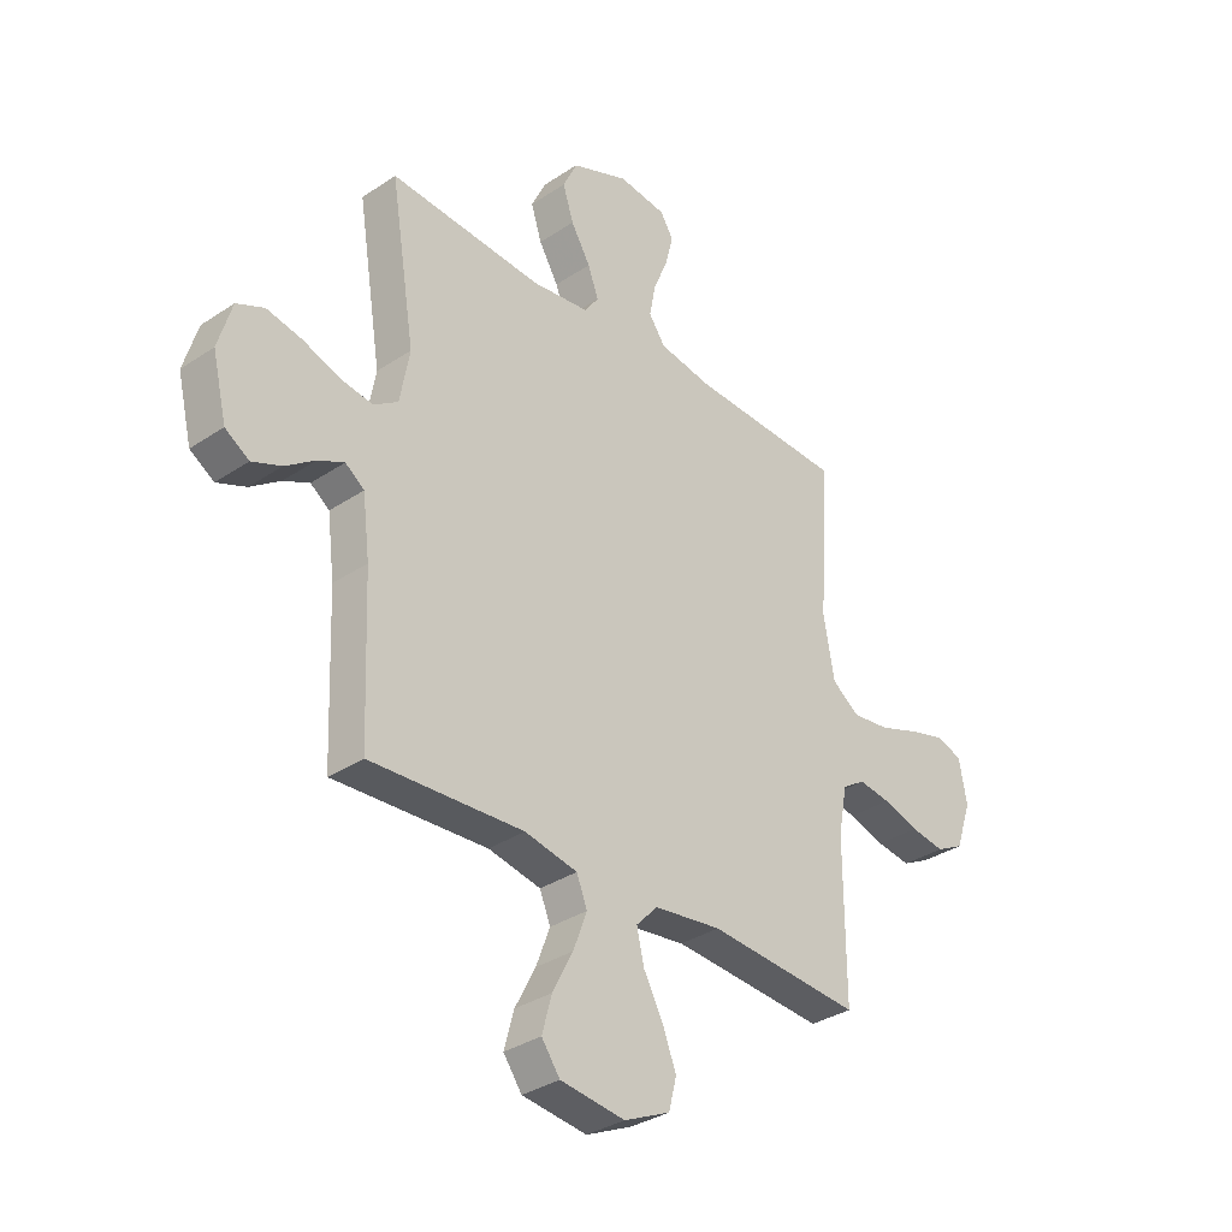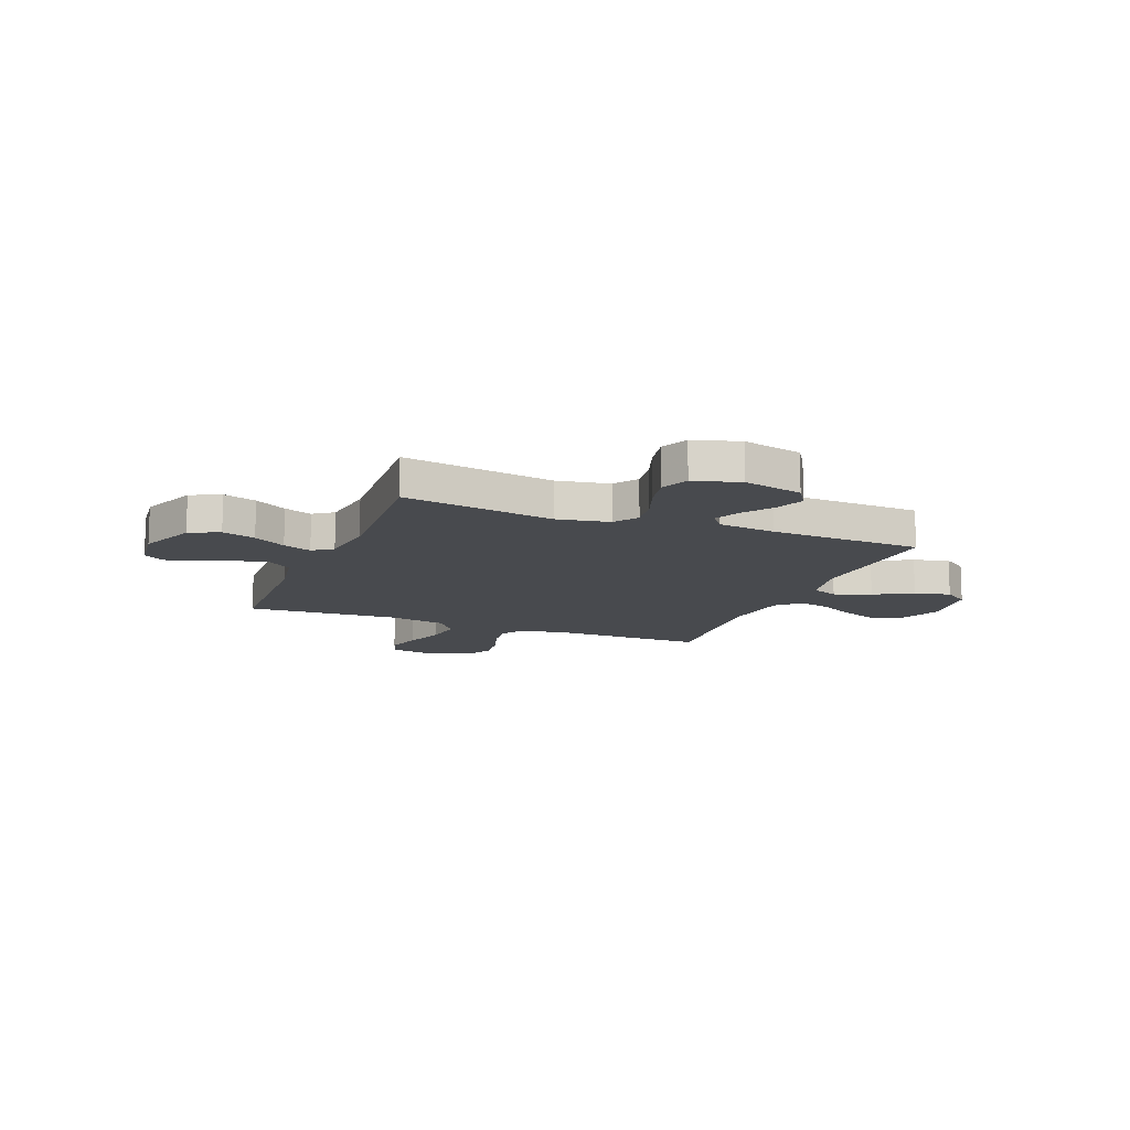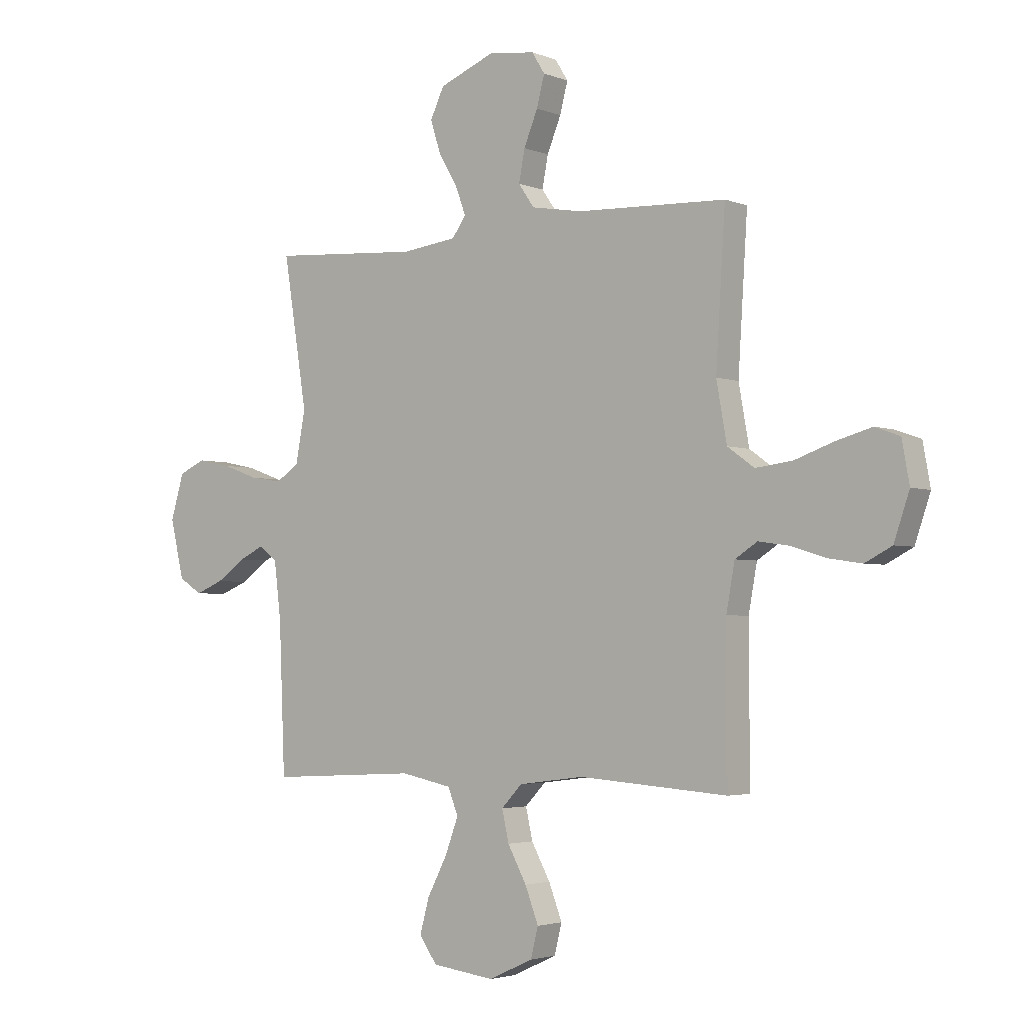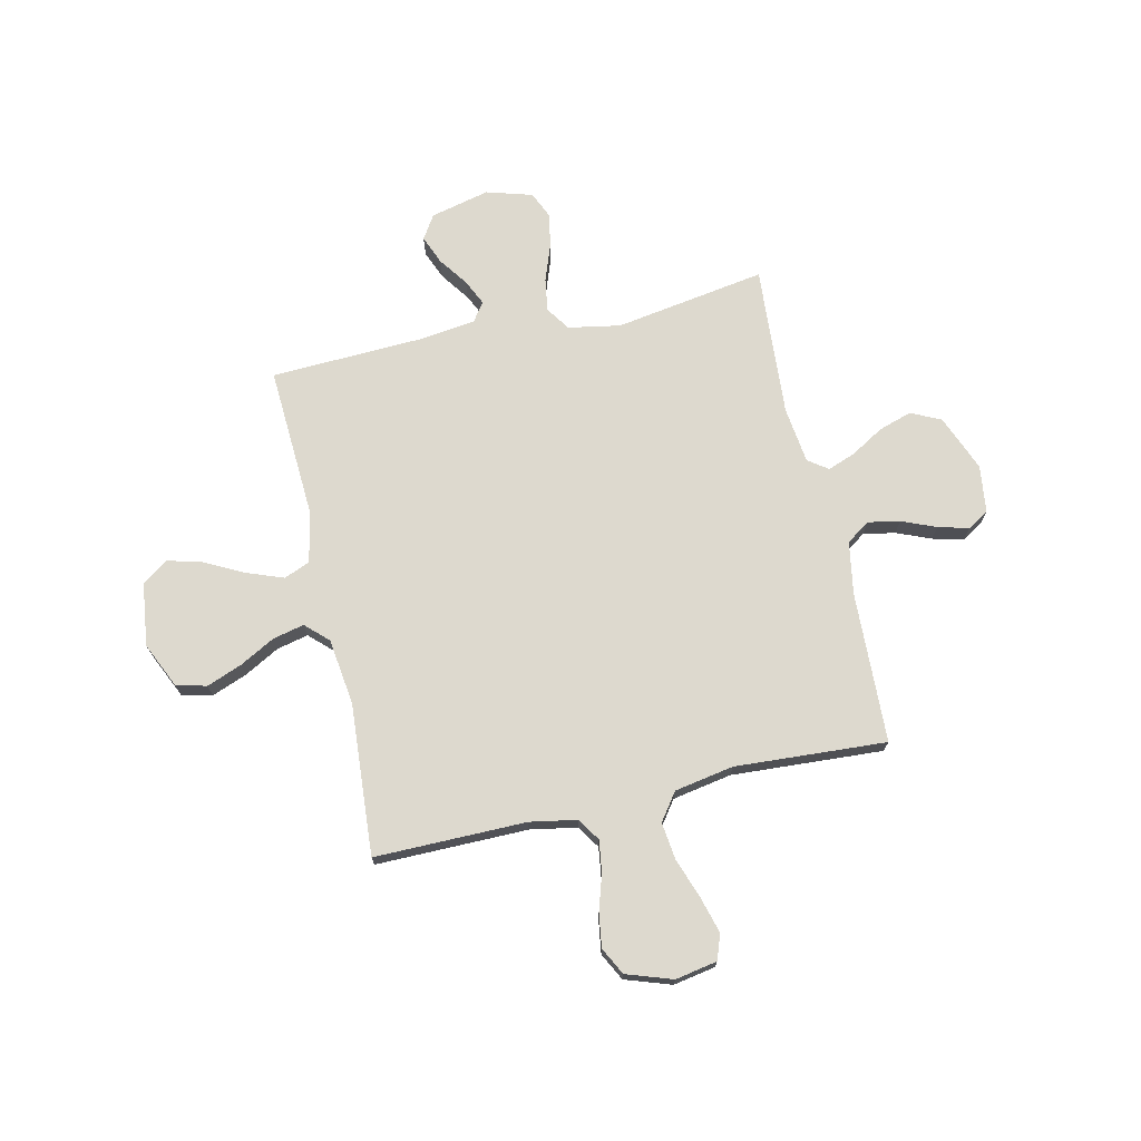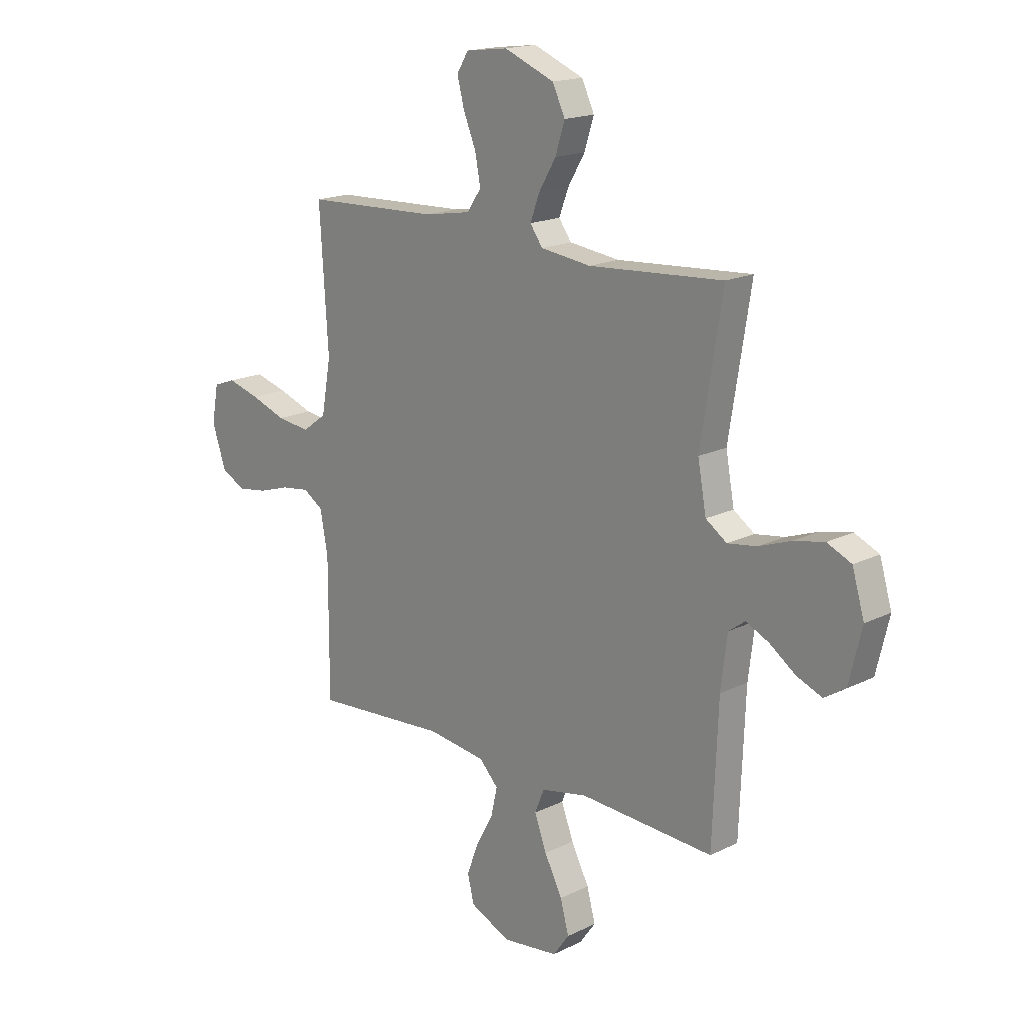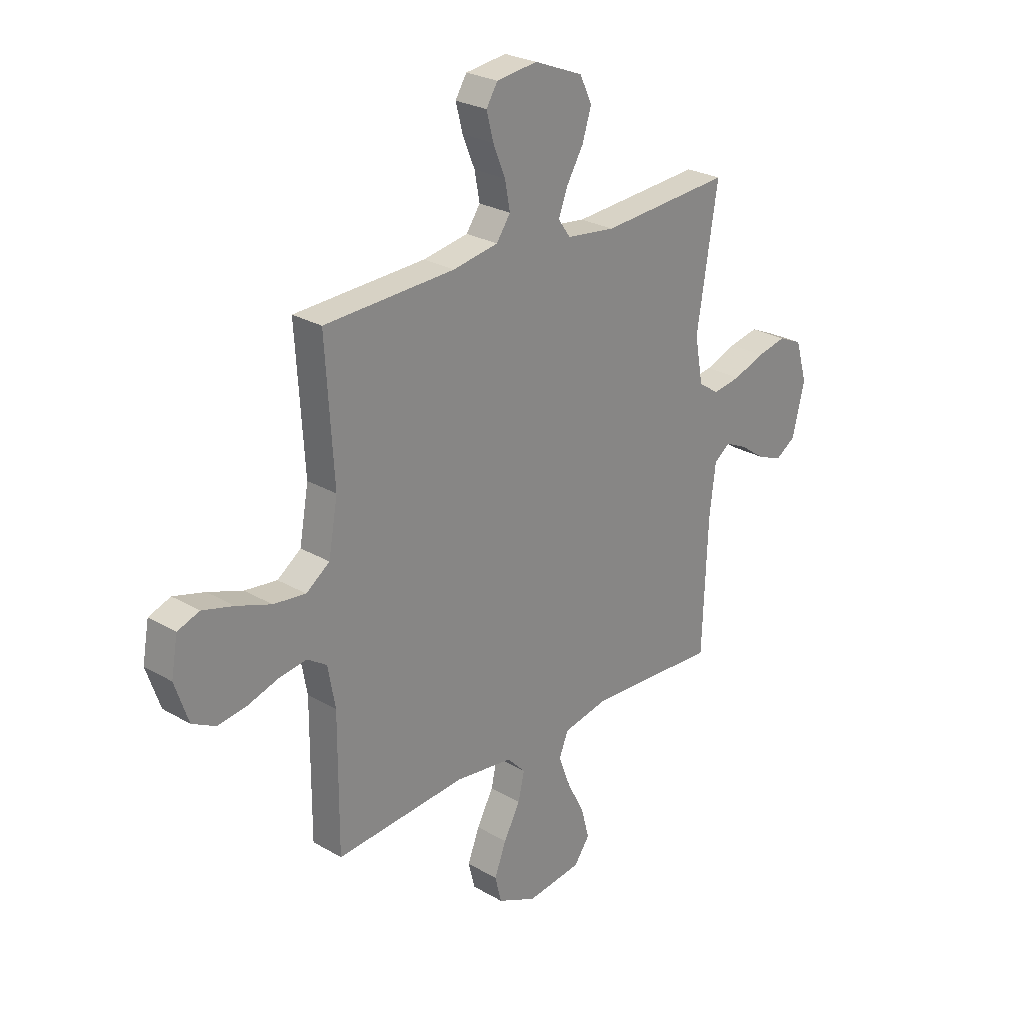
<metadata>
{"format":"obj","ext":"obj","renderer":"f3d","projection":"perspective","resolution":1024,"background":"white","views":[{"elev":-33.4,"azim":132.5,"up":"+Z"},{"elev":-12.8,"azim":68.2,"up":"+Y"},{"elev":-3.1,"azim":-142.5,"up":"+Z"},{"elev":71.8,"azim":-102.8,"up":"+Y"},{"elev":17.4,"azim":45.7,"up":"+Z"},{"elev":26.0,"azim":-47.2,"up":"+Z"}]}
</metadata>
<code>
v -0.5 0.07 -0.5
v -0.499 0.07 -0.2
v -0.516 0.07 -0.107
v -0.561 0.07 -0.078
v -0.624 0.07 -0.087
v -0.694 0.07 -0.109
v -0.761 0.07 -0.119
v -0.815 0.07 -0.091
v -0.846 0.07 0
v -0.831 0.07 0.083
v -0.781 0.07 0.101
v -0.709 0.07 0.081
v -0.63 0.07 0.053
v -0.556 0.07 0.044
v -0.502 0.07 0.083
v -0.481 0.07 0.2
v -0.5 0.07 0.5
v -0.2 0.07 0.512
v -0.096 0.07 0.53
v -0.064 0.07 0.576
v -0.076 0.07 0.639
v -0.104 0.07 0.707
v -0.12 0.07 0.768
v -0.094 0.07 0.81
v 0 0.07 0.822
v 0.112 0.07 0.777
v 0.14 0.07 0.718
v 0.119 0.07 0.652
v 0.081 0.07 0.588
v 0.06 0.07 0.532
v 0.088 0.07 0.493
v 0.2 0.07 0.479
v 0.5 0.07 0.5
v 0.452 0.07 0.2
v 0.471 0.07 0.097
v 0.518 0.07 0.065
v 0.583 0.07 0.075
v 0.655 0.07 0.101
v 0.723 0.07 0.115
v 0.777 0.07 0.091
v 0.804 0.07 0
v 0.776 0.07 -0.117
v 0.729 0.07 -0.147
v 0.672 0.07 -0.124
v 0.614 0.07 -0.083
v 0.563 0.07 -0.059
v 0.526 0.07 -0.086
v 0.512 0.07 -0.2
v 0.5 0.07 -0.5
v 0.2 0.07 -0.484
v 0.097 0.07 -0.505
v 0.076 0.07 -0.557
v 0.103 0.07 -0.629
v 0.143 0.07 -0.706
v 0.162 0.07 -0.776
v 0.126 0.07 -0.826
v 0 0.07 -0.842
v -0.09 0.07 -0.801
v -0.105 0.07 -0.741
v -0.078 0.07 -0.671
v -0.04 0.07 -0.601
v -0.026 0.07 -0.539
v -0.068 0.07 -0.495
v -0.2 0.07 -0.478
v -0.5 0 -0.5
v -0.499 0 -0.2
v -0.516 0 -0.107
v -0.561 0 -0.078
v -0.624 0 -0.087
v -0.694 0 -0.109
v -0.761 0 -0.119
v -0.815 0 -0.091
v -0.846 0 0
v -0.831 0 0.083
v -0.781 0 0.101
v -0.709 0 0.081
v -0.63 0 0.053
v -0.556 0 0.044
v -0.502 0 0.083
v -0.481 0 0.2
v -0.5 0 0.5
v -0.2 0 0.512
v -0.096 0 0.53
v -0.064 0 0.576
v -0.076 0 0.639
v -0.104 0 0.707
v -0.12 0 0.768
v -0.094 0 0.81
v 0 0 0.822
v 0.112 0 0.777
v 0.14 0 0.718
v 0.119 0 0.652
v 0.081 0 0.588
v 0.06 0 0.532
v 0.088 0 0.493
v 0.2 0 0.479
v 0.5 0 0.5
v 0.452 0 0.2
v 0.471 0 0.097
v 0.518 0 0.065
v 0.583 0 0.075
v 0.655 0 0.101
v 0.723 0 0.115
v 0.777 0 0.091
v 0.804 0 0
v 0.776 0 -0.117
v 0.729 0 -0.147
v 0.672 0 -0.124
v 0.614 0 -0.083
v 0.563 0 -0.059
v 0.526 0 -0.086
v 0.512 0 -0.2
v 0.5 0 -0.5
v 0.2 0 -0.484
v 0.097 0 -0.505
v 0.076 0 -0.557
v 0.103 0 -0.629
v 0.143 0 -0.706
v 0.162 0 -0.776
v 0.126 0 -0.826
v 0 0 -0.842
v -0.09 0 -0.801
v -0.105 0 -0.741
v -0.078 0 -0.671
v -0.04 0 -0.601
v -0.026 0 -0.539
v -0.068 0 -0.495
v -0.2 0 -0.478
f 58 59 60 61
f 56 57 58 61
f 56 61 62
f 53 54 55 56
f 52 53 56 62
f 51 52 62 63
f 48 49 50
f 47 48 50 51
f 42 43 44 45
f 42 45 46
f 41 42 46
f 40 41 46
f 37 38 39 40
f 36 37 40 46
f 35 36 46 47
f 32 33 34
f 31 32 34 35
f 26 27 28 29
f 26 29 30
f 25 26 30
f 24 25 30
f 21 22 23 24
f 20 21 24 30
f 19 20 30 31
f 16 17 18
f 15 16 18 19
f 10 11 12 13
f 8 9 10 13
f 8 13 14
f 5 6 7 8
f 4 5 8 14
f 3 4 14 15
f 64 1 2
f 47 51 63 64
f 31 35 47 64
f 15 19 31 64
f 2 3 15 64
f 125 124 123 122
f 125 122 121 120
f 126 125 120
f 120 119 118 117
f 126 120 117 116
f 127 126 116 115
f 114 113 112
f 115 114 112 111
f 109 108 107 106
f 110 109 106
f 110 106 105
f 110 105 104
f 104 103 102 101
f 110 104 101 100
f 111 110 100 99
f 98 97 96
f 99 98 96 95
f 93 92 91 90
f 94 93 90
f 94 90 89
f 94 89 88
f 88 87 86 85
f 94 88 85 84
f 95 94 84 83
f 82 81 80
f 83 82 80 79
f 77 76 75 74
f 77 74 73 72
f 78 77 72
f 72 71 70 69
f 78 72 69 68
f 79 78 68 67
f 66 65 128
f 128 127 115 111
f 128 111 99 95
f 128 95 83 79
f 128 79 67 66
f 1 65 66 2
f 2 66 67 3
f 3 67 68 4
f 4 68 69 5
f 5 69 70 6
f 6 70 71 7
f 7 71 72 8
f 8 72 73 9
f 9 73 74 10
f 10 74 75 11
f 11 75 76 12
f 12 76 77 13
f 13 77 78 14
f 14 78 79 15
f 15 79 80 16
f 16 80 81 17
f 17 81 82 18
f 18 82 83 19
f 19 83 84 20
f 20 84 85 21
f 21 85 86 22
f 22 86 87 23
f 23 87 88 24
f 24 88 89 25
f 25 89 90 26
f 26 90 91 27
f 27 91 92 28
f 28 92 93 29
f 29 93 94 30
f 30 94 95 31
f 31 95 96 32
f 32 96 97 33
f 33 97 98 34
f 34 98 99 35
f 35 99 100 36
f 36 100 101 37
f 37 101 102 38
f 38 102 103 39
f 39 103 104 40
f 40 104 105 41
f 41 105 106 42
f 42 106 107 43
f 43 107 108 44
f 44 108 109 45
f 45 109 110 46
f 46 110 111 47
f 47 111 112 48
f 48 112 113 49
f 49 113 114 50
f 50 114 115 51
f 51 115 116 52
f 52 116 117 53
f 53 117 118 54
f 54 118 119 55
f 55 119 120 56
f 56 120 121 57
f 57 121 122 58
f 58 122 123 59
f 59 123 124 60
f 60 124 125 61
f 61 125 126 62
f 62 126 127 63
f 63 127 128 64
f 64 128 65 1

</code>
